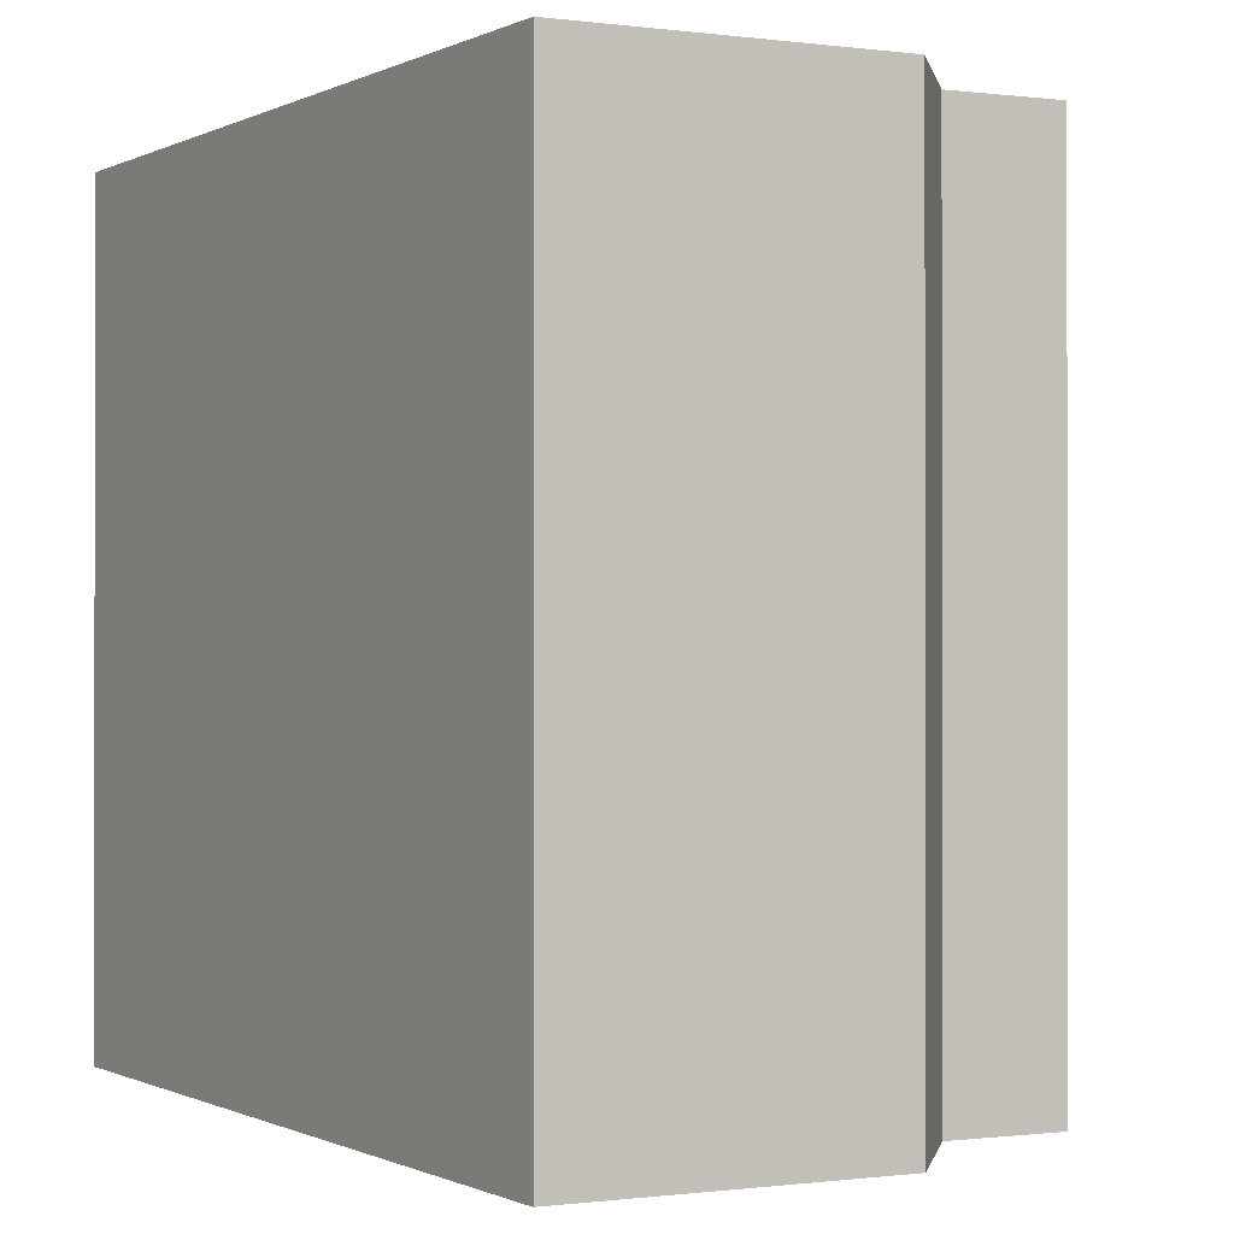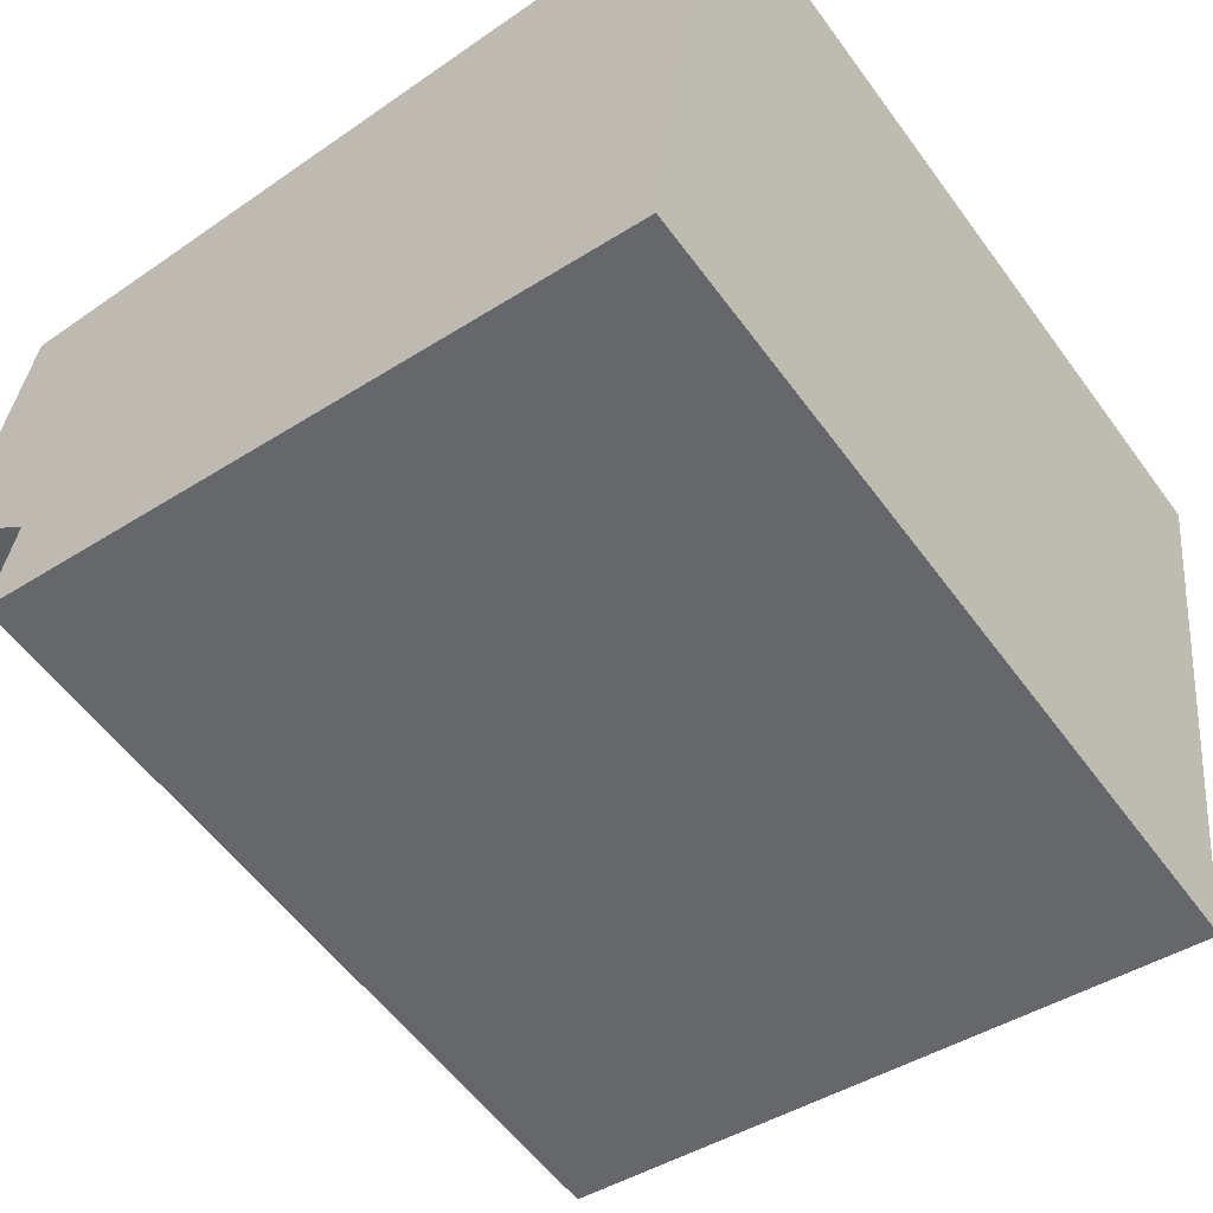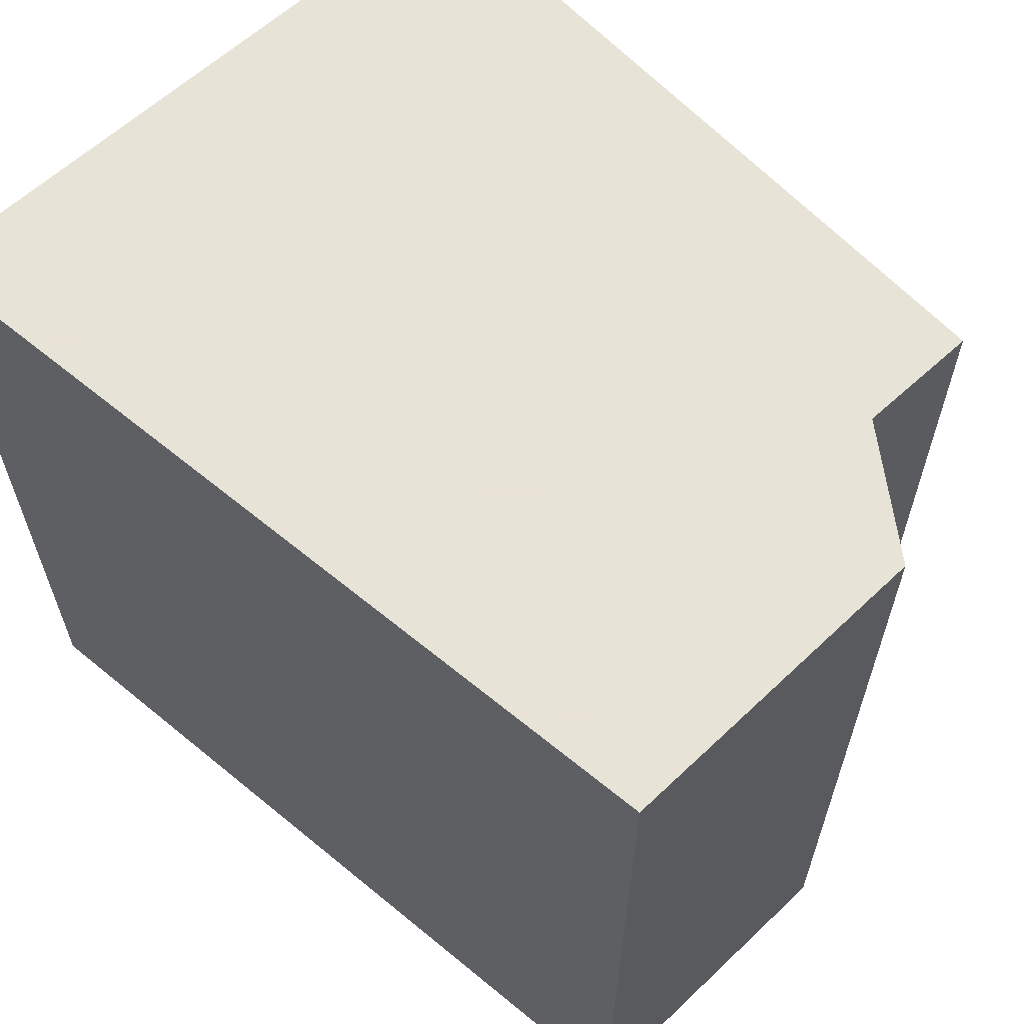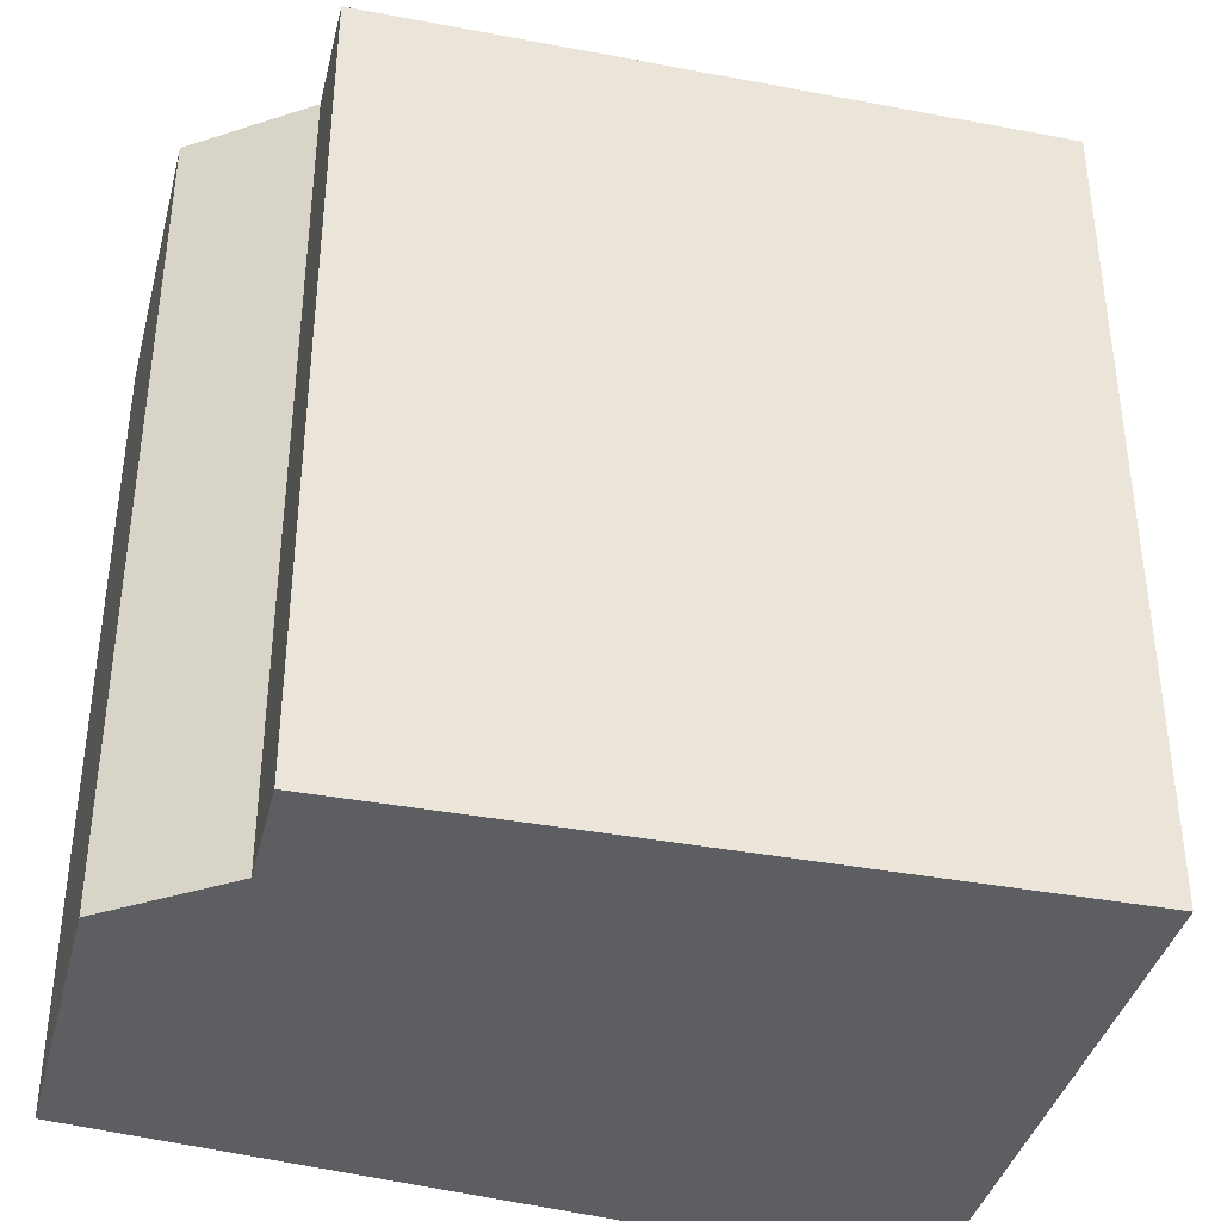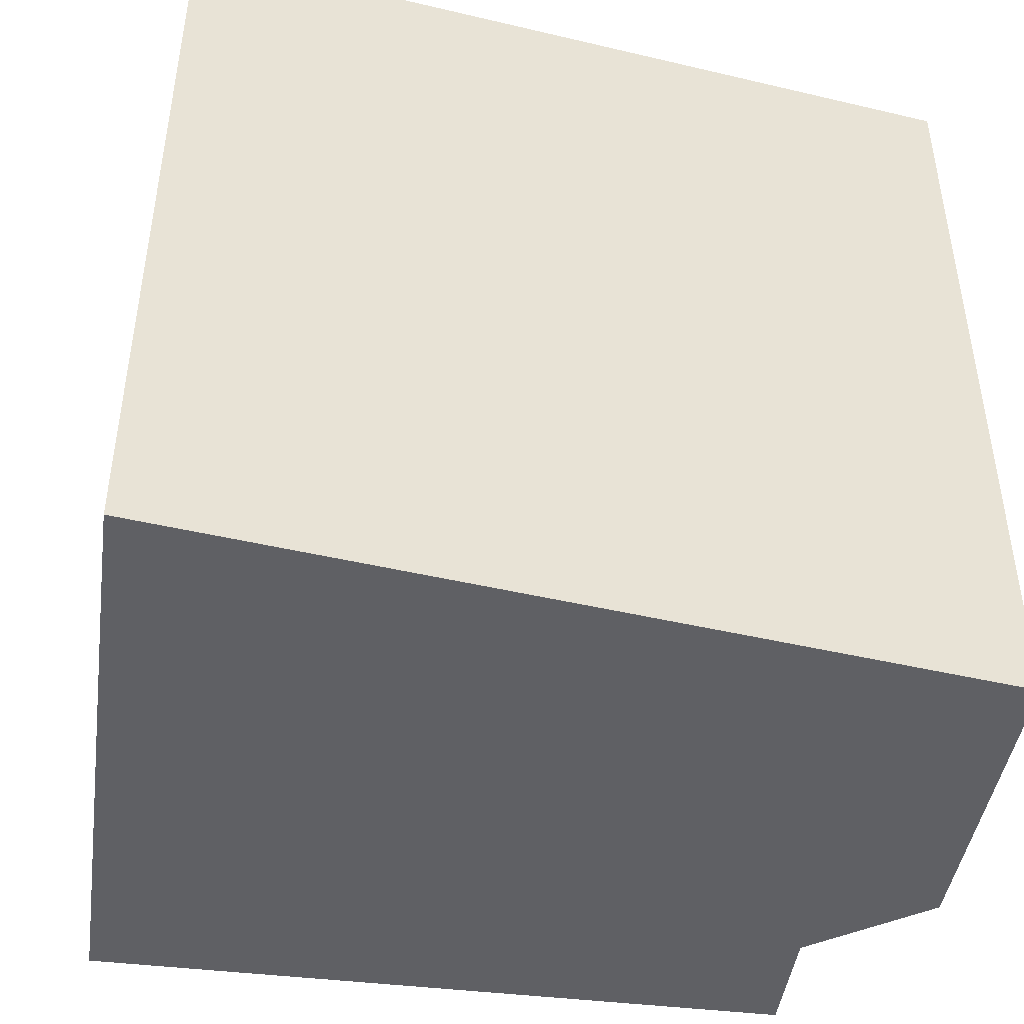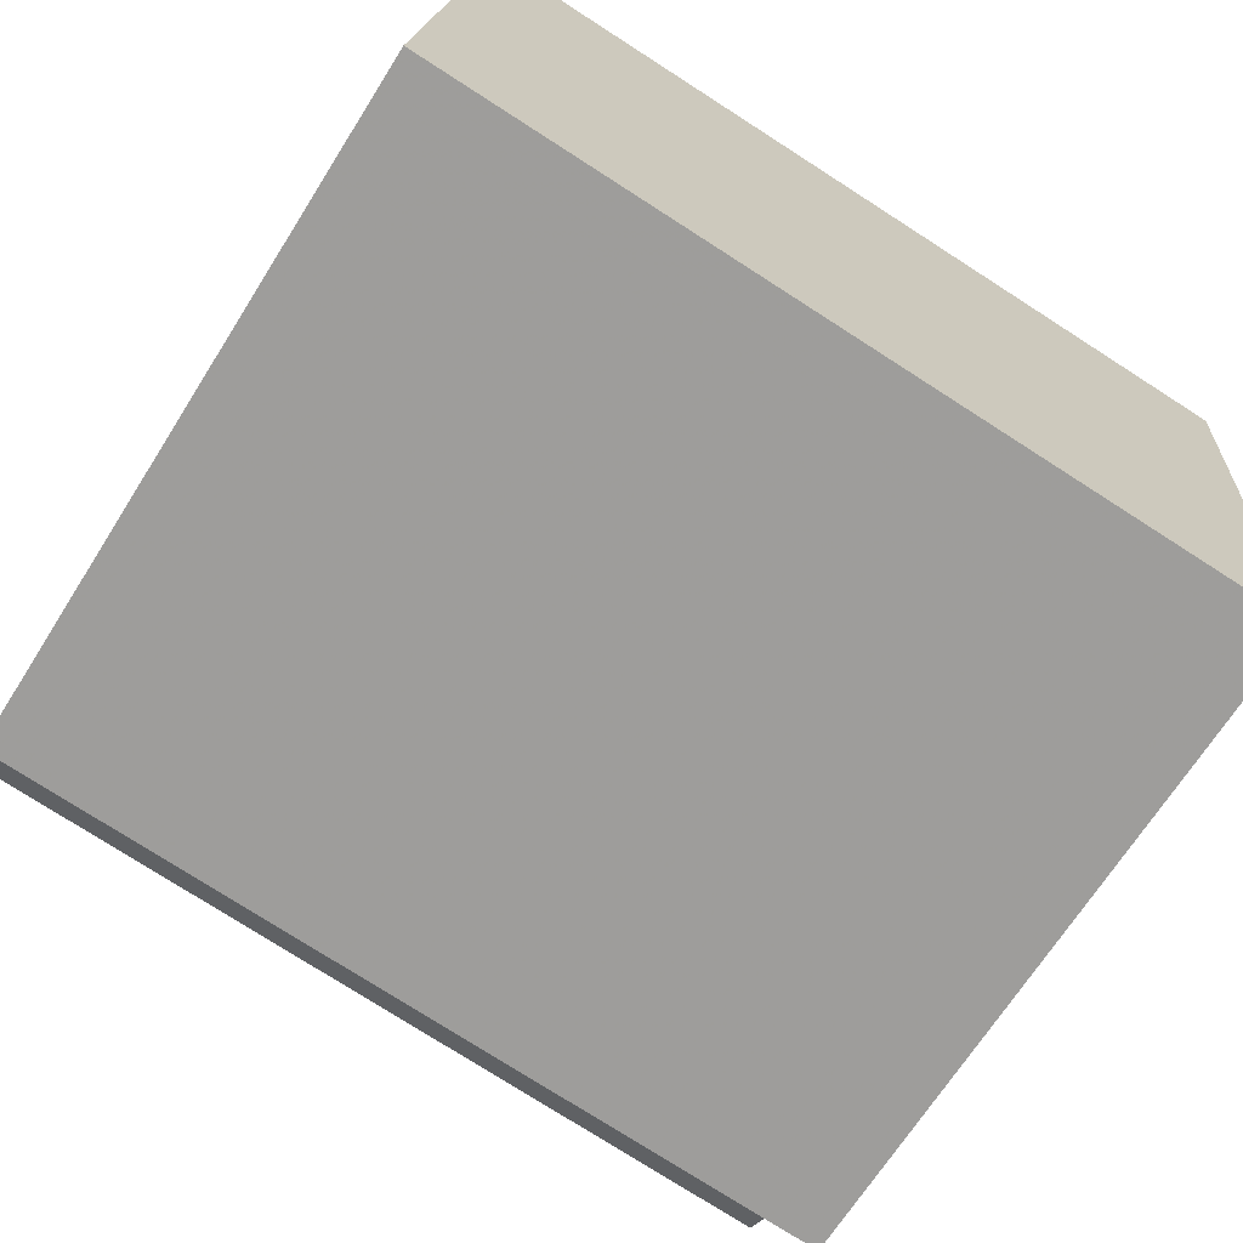
<metadata>
{"format":"obj","ext":"obj","renderer":"f3d","projection":"perspective","resolution":1024,"background":"white","views":[{"elev":-0.5,"azim":58.4,"up":"+Y"},{"elev":-57.1,"azim":-144.1,"up":"+Z"},{"elev":62.6,"azim":39.8,"up":"+Y"},{"elev":-38.3,"azim":159.2,"up":"+Y"},{"elev":-45.2,"azim":-15.3,"up":"+Y"},{"elev":-77.3,"azim":-122.6,"up":"+Z"}]}
</metadata>
<code>
v -5.255 0.2349 -4.339
v -5.33 0.2349 -4.362
v -5.339 0.2349 -4.292
v -5.253 0.2349 -4.352
v -5.247 0.2349 -4.292
v -5.243 0.2349 -4.328
v -5.339 0.141 -4.292
v -5.33 0.141 -4.362
v -5.255 0.141 -4.339
v -5.253 0.141 -4.352
v -5.247 0.141 -4.292
v -5.243 0.141 -4.328
v -5.253 0.141 -4.352
v -5.33 0.141 -4.362
v -5.33 0.2349 -4.362
v -5.253 0.2349 -4.352
v -5.255 0.141 -4.339
v -5.253 0.141 -4.352
v -5.253 0.2349 -4.352
v -5.255 0.2349 -4.339
v -5.243 0.141 -4.328
v -5.255 0.141 -4.339
v -5.255 0.2349 -4.339
v -5.243 0.2349 -4.328
v -5.247 0.141 -4.292
v -5.243 0.141 -4.328
v -5.243 0.2349 -4.328
v -5.247 0.2349 -4.292
v -5.339 0.141 -4.292
v -5.247 0.141 -4.292
v -5.247 0.2349 -4.292
v -5.339 0.2349 -4.292
v -5.33 0.141 -4.362
v -5.339 0.141 -4.292
v -5.339 0.2349 -4.292
v -5.33 0.2349 -4.362
f 1 2 3
f 1 4 2
f 1 3 5
f 6 1 5
f 7 8 9
f 10 9 8
f 11 7 9
f 12 11 9
f 13 14 15
f 13 15 16
f 17 18 19
f 17 19 20
f 21 22 23
f 21 23 24
f 25 26 27
f 25 27 28
f 29 30 31
f 29 31 32
f 33 34 35
f 33 35 36

</code>
